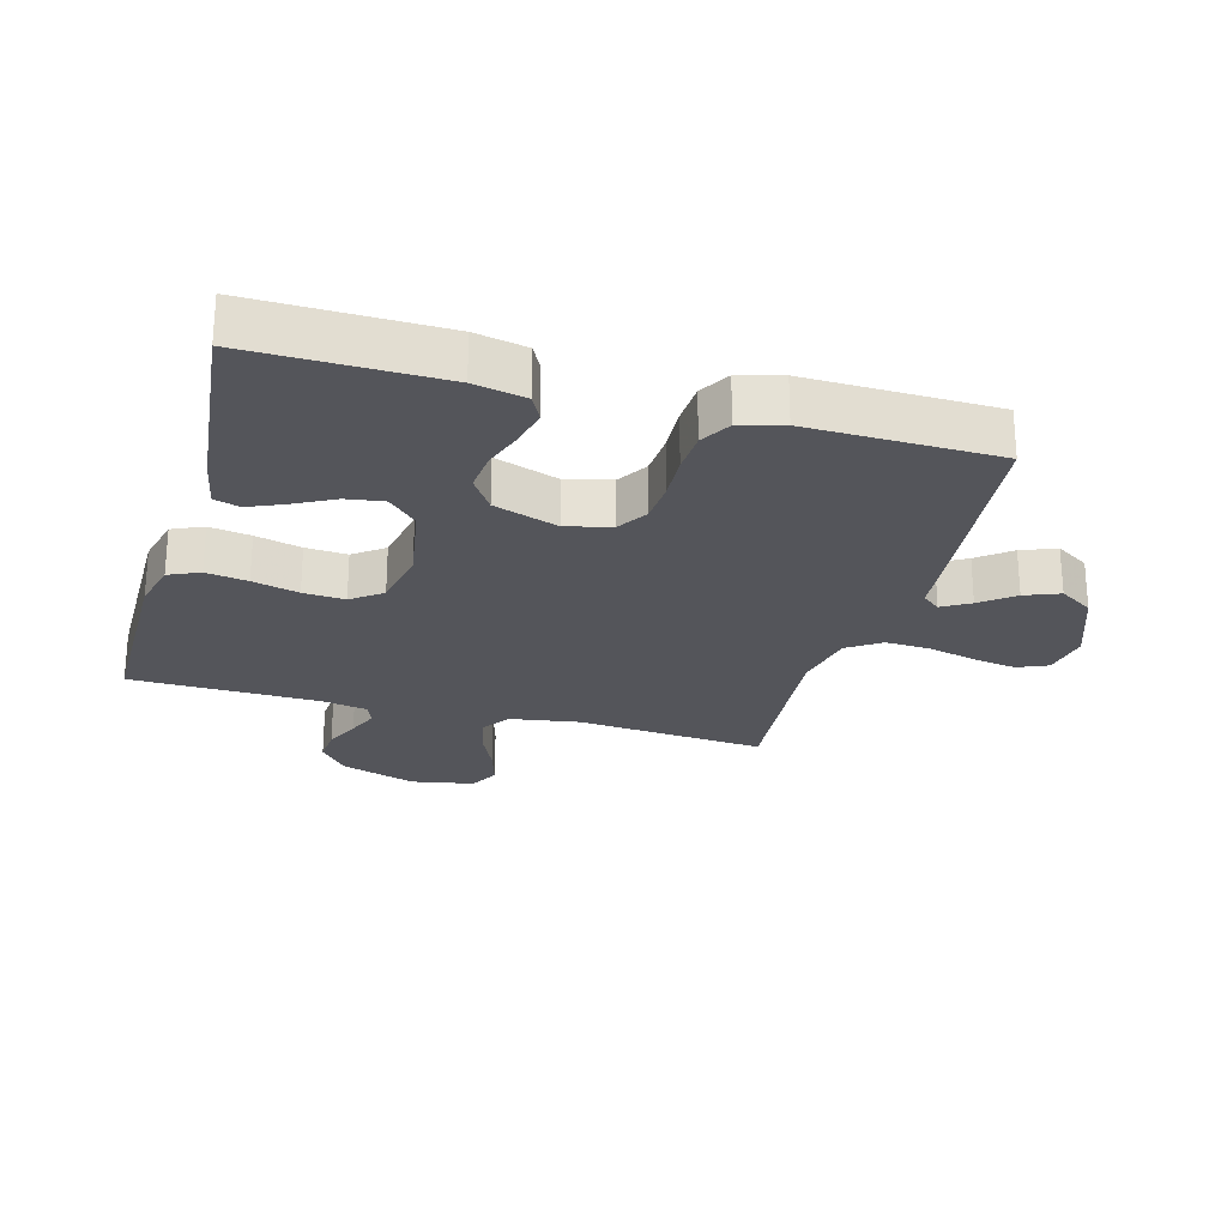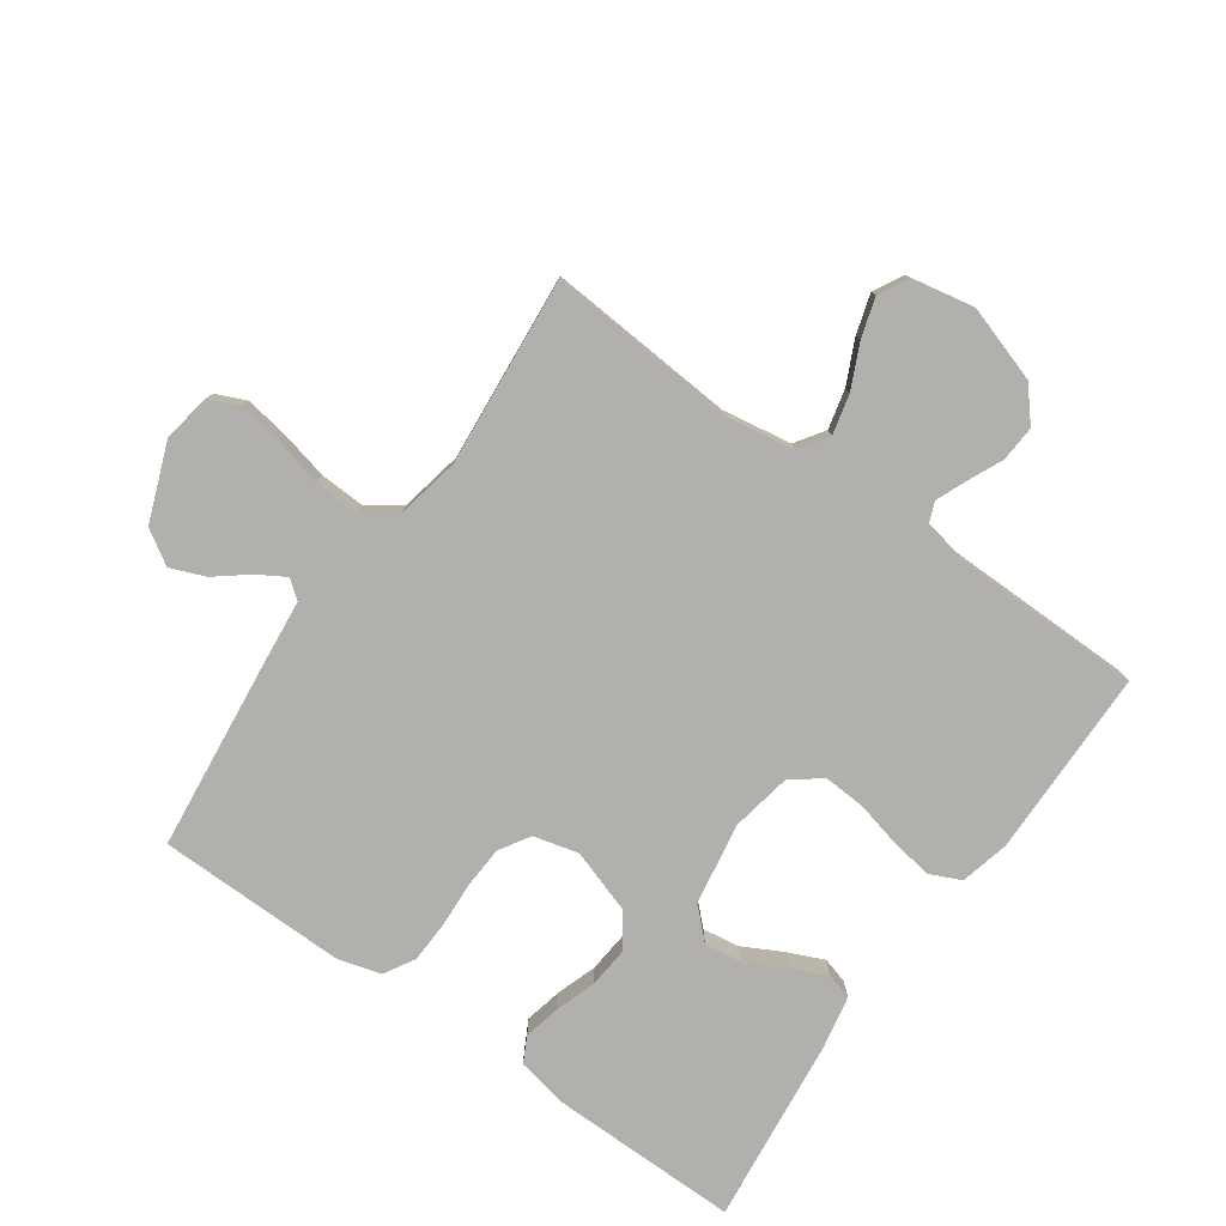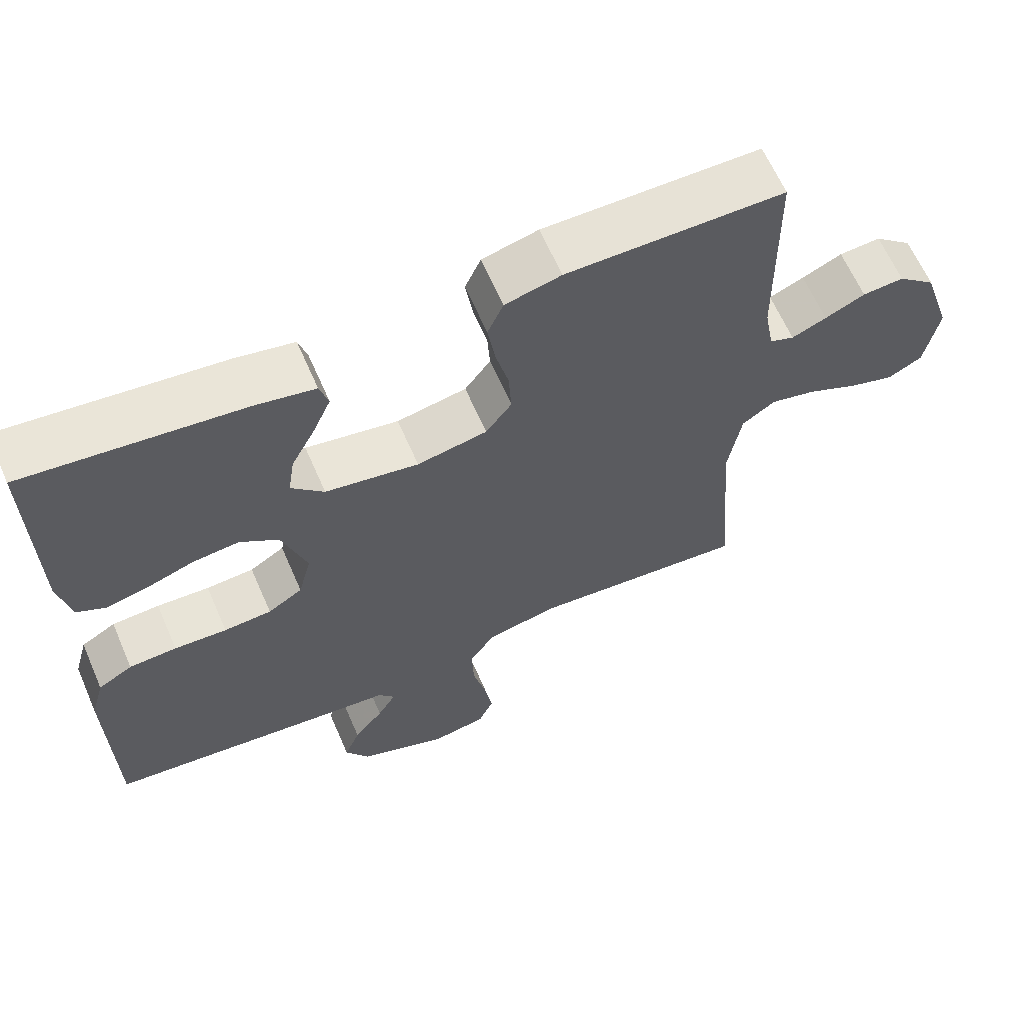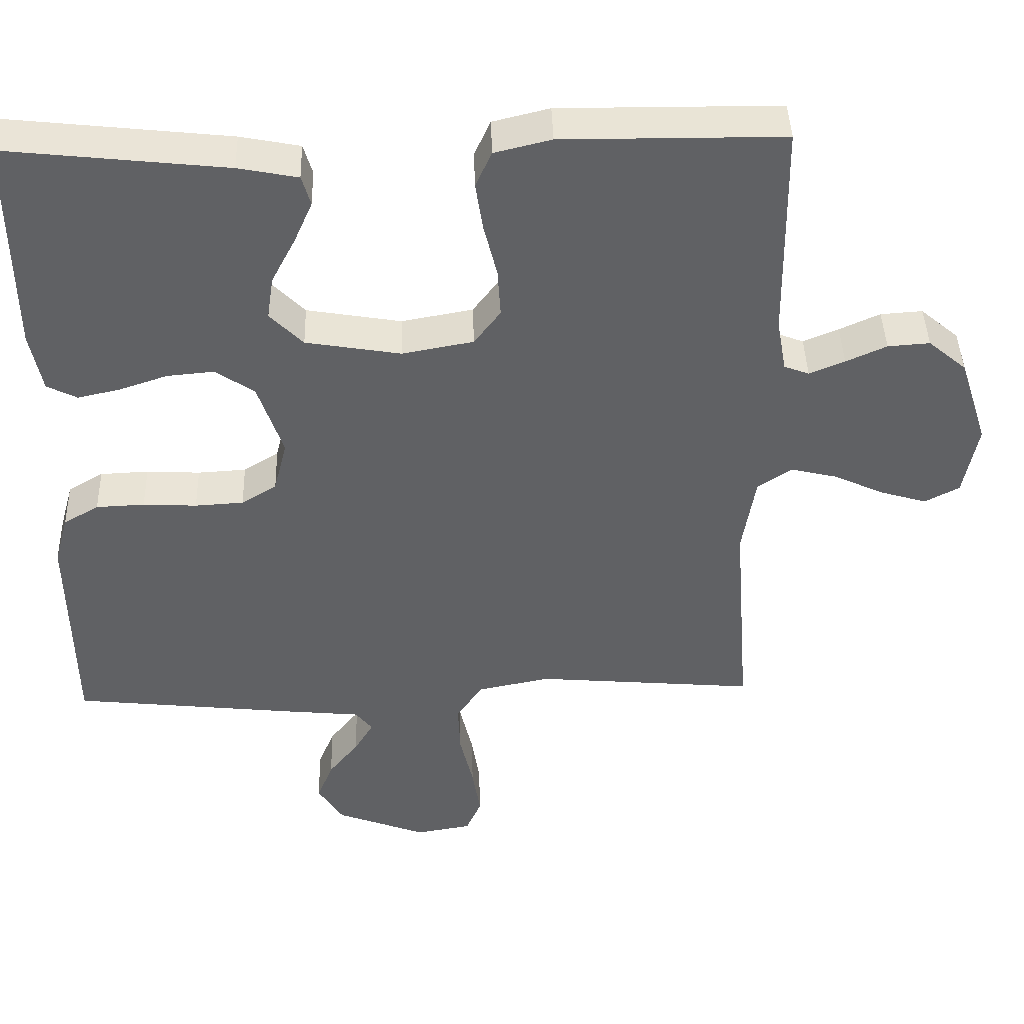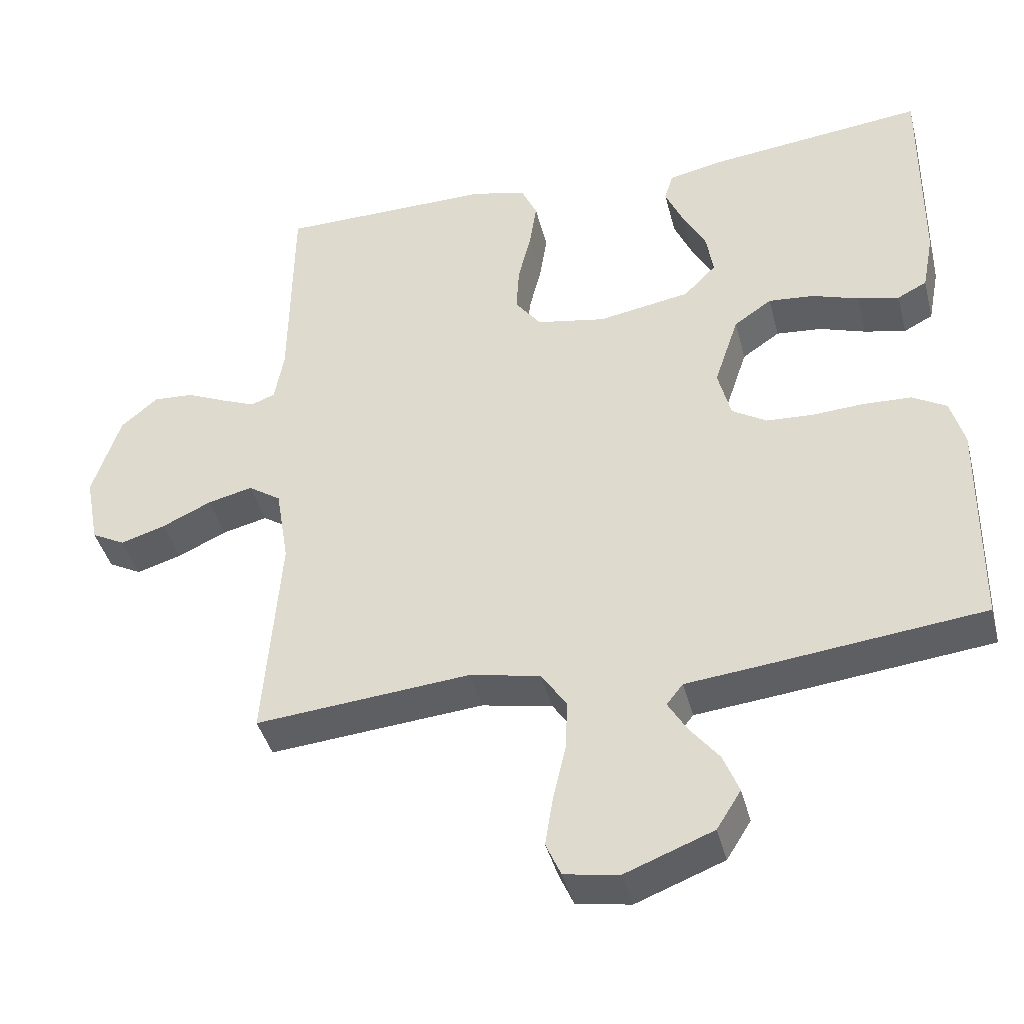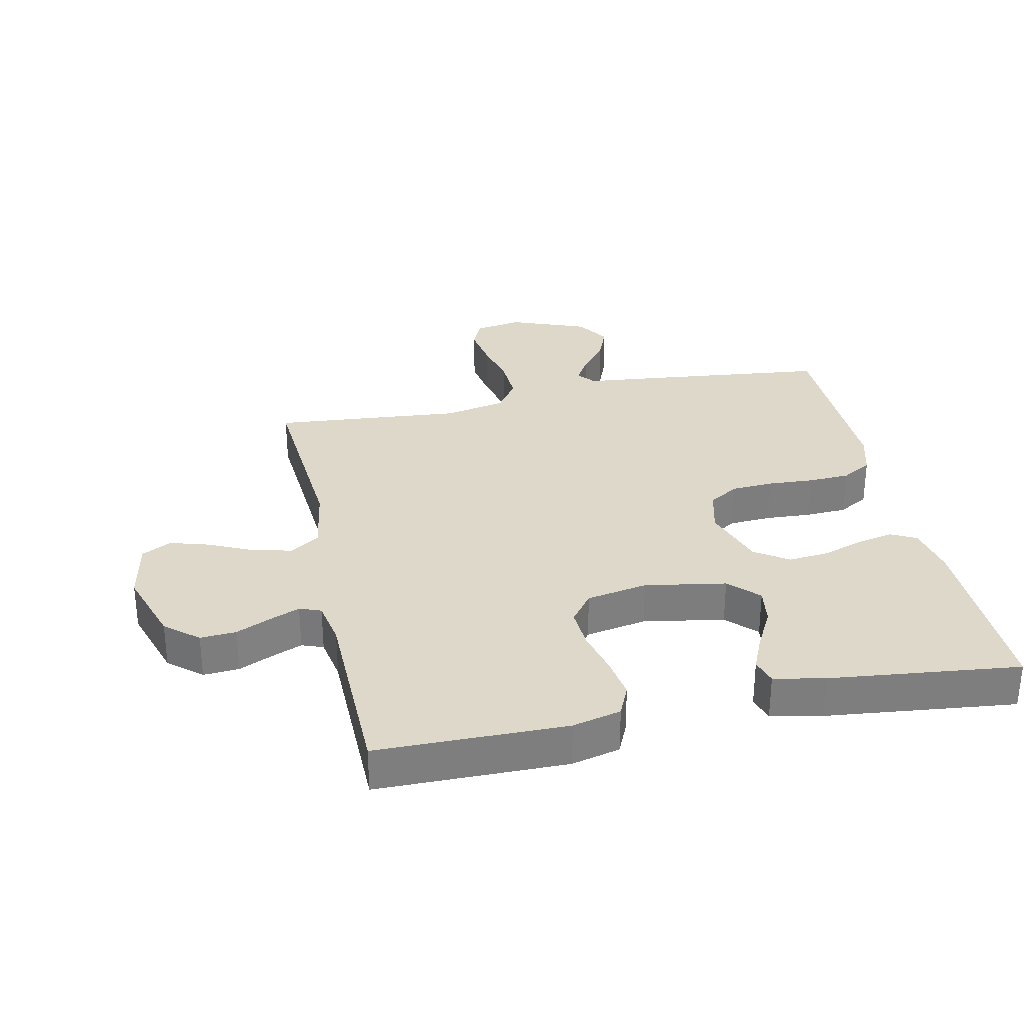
<metadata>
{"format":"obj","ext":"obj","renderer":"f3d","projection":"perspective","resolution":1024,"background":"white","views":[{"elev":-24.9,"azim":74.2,"up":"+Y"},{"elev":-78.8,"azim":-125.1,"up":"+Y"},{"elev":63.6,"azim":156.5,"up":"+Z"},{"elev":42.6,"azim":178.3,"up":"+Z"},{"elev":-41.4,"azim":14.2,"up":"+Z"},{"elev":31.0,"azim":-12.0,"up":"+Y"}]}
</metadata>
<code>
v 0.5 0.07 0.5
v 0.497 0.07 0.2
v 0.481 0.07 0.118
v 0.44 0.07 0.097
v 0.382 0.07 0.11
v 0.317 0.07 0.132
v 0.253 0.07 0.138
v 0.2 0.07 0.102
v 0.166 0.07 0
v 0.184 0.07 -0.071
v 0.232 0.07 -0.101
v 0.298 0.07 -0.105
v 0.371 0.07 -0.101
v 0.437 0.07 -0.104
v 0.485 0.07 -0.132
v 0.504 0.07 -0.2
v 0.5 0.07 -0.5
v 0.2 0.07 -0.533
v 0.091 0.07 -0.544
v 0.068 0.07 -0.573
v 0.094 0.07 -0.617
v 0.135 0.07 -0.669
v 0.157 0.07 -0.724
v 0.123 0.07 -0.778
v 0 0.07 -0.825
v -0.076 0.07 -0.812
v -0.097 0.07 -0.764
v -0.086 0.07 -0.695
v -0.068 0.07 -0.618
v -0.065 0.07 -0.547
v -0.101 0.07 -0.494
v -0.2 0.07 -0.474
v -0.5 0.07 -0.5
v -0.477 0.07 -0.2
v -0.495 0.07 -0.09
v -0.541 0.07 -0.059
v -0.604 0.07 -0.074
v -0.673 0.07 -0.106
v -0.736 0.07 -0.125
v -0.783 0.07 -0.1
v -0.802 0.07 0
v -0.763 0.07 0.12
v -0.711 0.07 0.164
v -0.654 0.07 0.16
v -0.599 0.07 0.135
v -0.551 0.07 0.115
v -0.517 0.07 0.128
v -0.504 0.07 0.2
v -0.5 0.07 0.5
v -0.2 0.07 0.502
v -0.123 0.07 0.483
v -0.101 0.07 0.434
v -0.111 0.07 0.368
v -0.129 0.07 0.295
v -0.133 0.07 0.229
v -0.097 0.07 0.181
v 0 0.07 0.163
v 0.129 0.07 0.185
v 0.174 0.07 0.231
v 0.165 0.07 0.29
v 0.132 0.07 0.353
v 0.107 0.07 0.41
v 0.119 0.07 0.451
v 0.2 0.07 0.467
v 0.5 0 0.5
v 0.497 0 0.2
v 0.481 0 0.118
v 0.44 0 0.097
v 0.382 0 0.11
v 0.317 0 0.132
v 0.253 0 0.138
v 0.2 0 0.102
v 0.166 0 0
v 0.184 0 -0.071
v 0.232 0 -0.101
v 0.298 0 -0.105
v 0.371 0 -0.101
v 0.437 0 -0.104
v 0.485 0 -0.132
v 0.504 0 -0.2
v 0.5 0 -0.5
v 0.2 0 -0.533
v 0.091 0 -0.544
v 0.068 0 -0.573
v 0.094 0 -0.617
v 0.135 0 -0.669
v 0.157 0 -0.724
v 0.123 0 -0.778
v 0 0 -0.825
v -0.076 0 -0.812
v -0.097 0 -0.764
v -0.086 0 -0.695
v -0.068 0 -0.618
v -0.065 0 -0.547
v -0.101 0 -0.494
v -0.2 0 -0.474
v -0.5 0 -0.5
v -0.477 0 -0.2
v -0.495 0 -0.09
v -0.541 0 -0.059
v -0.604 0 -0.074
v -0.673 0 -0.106
v -0.736 0 -0.125
v -0.783 0 -0.1
v -0.802 0 0
v -0.763 0 0.12
v -0.711 0 0.164
v -0.654 0 0.16
v -0.599 0 0.135
v -0.551 0 0.115
v -0.517 0 0.128
v -0.504 0 0.2
v -0.5 0 0.5
v -0.2 0 0.502
v -0.123 0 0.483
v -0.101 0 0.434
v -0.111 0 0.368
v -0.129 0 0.295
v -0.133 0 0.229
v -0.097 0 0.181
v 0 0 0.163
v 0.129 0 0.185
v 0.174 0 0.231
v 0.165 0 0.29
v 0.132 0 0.353
v 0.107 0 0.41
v 0.119 0 0.451
v 0.2 0 0.467
f 4 5 6
f 3 4 6
f 2 3 6
f 1 2 6
f 64 1 6
f 63 64 6
f 62 63 6
f 61 62 6
f 60 61 6
f 59 60 6 7
f 58 59 7 8
f 57 58 8 9
f 56 57 9 10
f 52 53 54
f 51 52 54
f 50 51 54
f 49 50 54
f 48 49 54
f 47 48 54 55
f 46 47 55 56
f 43 44 45
f 42 43 45
f 41 42 45
f 40 41 45
f 39 40 45
f 38 39 45
f 37 38 45
f 36 37 45 46
f 46 56 10
f 36 46 10
f 35 36 10
f 32 33 34
f 35 10 11
f 34 35 11
f 32 34 11
f 31 32 11
f 27 28 29
f 26 27 29
f 25 26 29
f 24 25 29
f 23 24 29
f 22 23 29
f 21 22 29
f 20 21 29 30
f 31 11 12
f 30 31 12
f 20 30 12
f 19 20 12
f 17 18 19
f 16 17 19
f 15 16 19
f 14 15 19
f 13 14 19
f 12 13 19
f 70 69 68
f 70 68 67
f 70 67 66
f 70 66 65
f 70 65 128
f 70 128 127
f 70 127 126
f 70 126 125
f 70 125 124
f 71 70 124 123
f 72 71 123 122
f 73 72 122 121
f 74 73 121 120
f 118 117 116
f 118 116 115
f 118 115 114
f 118 114 113
f 118 113 112
f 119 118 112 111
f 120 119 111 110
f 109 108 107
f 109 107 106
f 109 106 105
f 109 105 104
f 109 104 103
f 109 103 102
f 109 102 101
f 110 109 101 100
f 74 120 110
f 74 110 100
f 74 100 99
f 98 97 96
f 75 74 99
f 75 99 98
f 75 98 96
f 75 96 95
f 93 92 91
f 93 91 90
f 93 90 89
f 93 89 88
f 93 88 87
f 93 87 86
f 93 86 85
f 94 93 85 84
f 76 75 95
f 76 95 94
f 76 94 84
f 76 84 83
f 83 82 81
f 83 81 80
f 83 80 79
f 83 79 78
f 83 78 77
f 83 77 76
f 1 65 66 2
f 2 66 67 3
f 3 67 68 4
f 4 68 69 5
f 5 69 70 6
f 6 70 71 7
f 7 71 72 8
f 8 72 73 9
f 9 73 74 10
f 10 74 75 11
f 11 75 76 12
f 12 76 77 13
f 13 77 78 14
f 14 78 79 15
f 15 79 80 16
f 16 80 81 17
f 17 81 82 18
f 18 82 83 19
f 19 83 84 20
f 20 84 85 21
f 21 85 86 22
f 22 86 87 23
f 23 87 88 24
f 24 88 89 25
f 25 89 90 26
f 26 90 91 27
f 27 91 92 28
f 28 92 93 29
f 29 93 94 30
f 30 94 95 31
f 31 95 96 32
f 32 96 97 33
f 33 97 98 34
f 34 98 99 35
f 35 99 100 36
f 36 100 101 37
f 37 101 102 38
f 38 102 103 39
f 39 103 104 40
f 40 104 105 41
f 41 105 106 42
f 42 106 107 43
f 43 107 108 44
f 44 108 109 45
f 45 109 110 46
f 46 110 111 47
f 47 111 112 48
f 48 112 113 49
f 49 113 114 50
f 50 114 115 51
f 51 115 116 52
f 52 116 117 53
f 53 117 118 54
f 54 118 119 55
f 55 119 120 56
f 56 120 121 57
f 57 121 122 58
f 58 122 123 59
f 59 123 124 60
f 60 124 125 61
f 61 125 126 62
f 62 126 127 63
f 63 127 128 64
f 64 128 65 1

</code>
